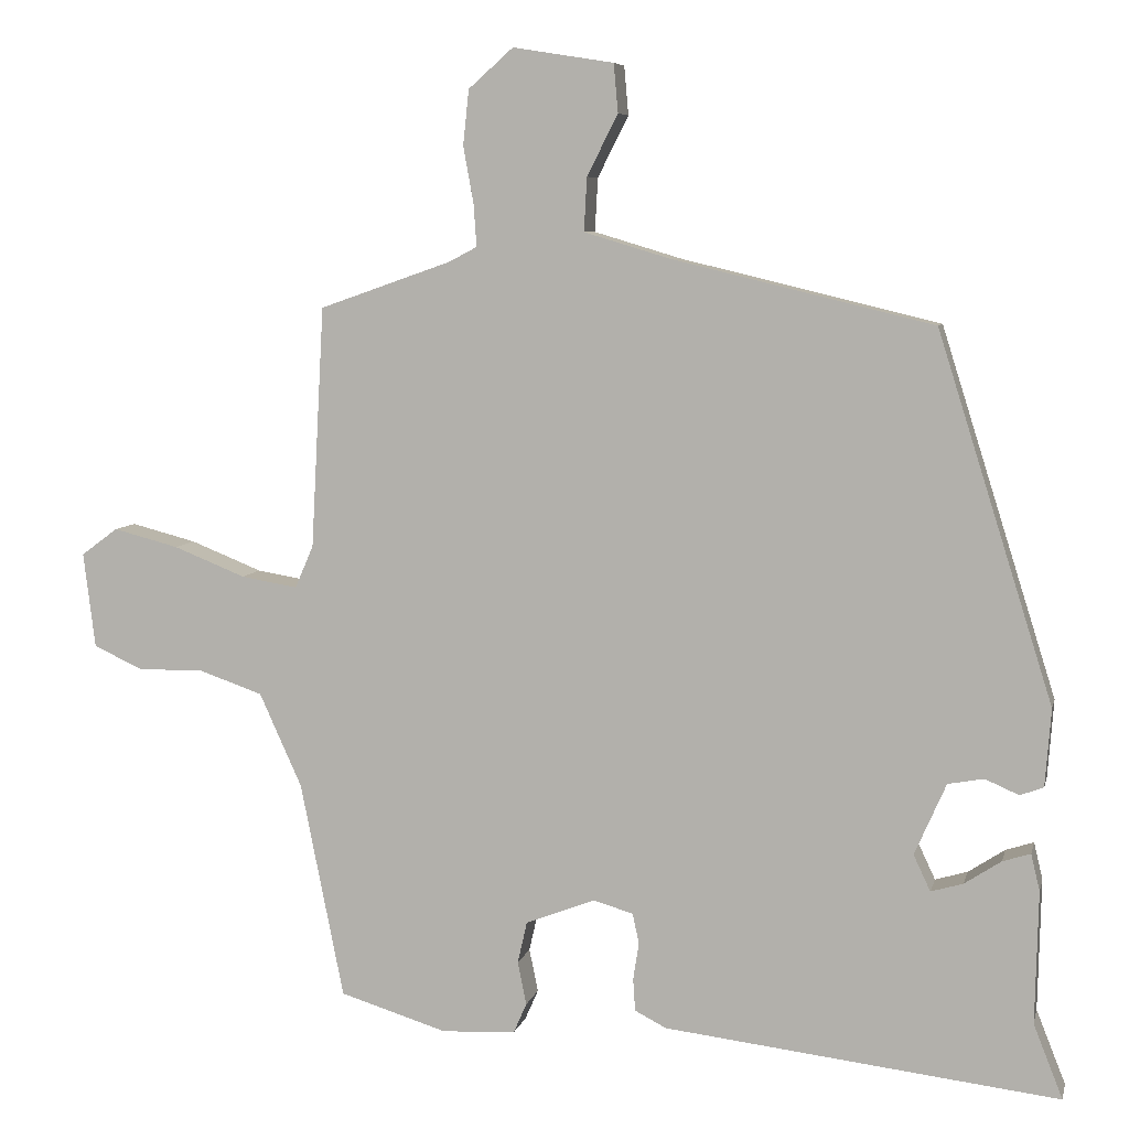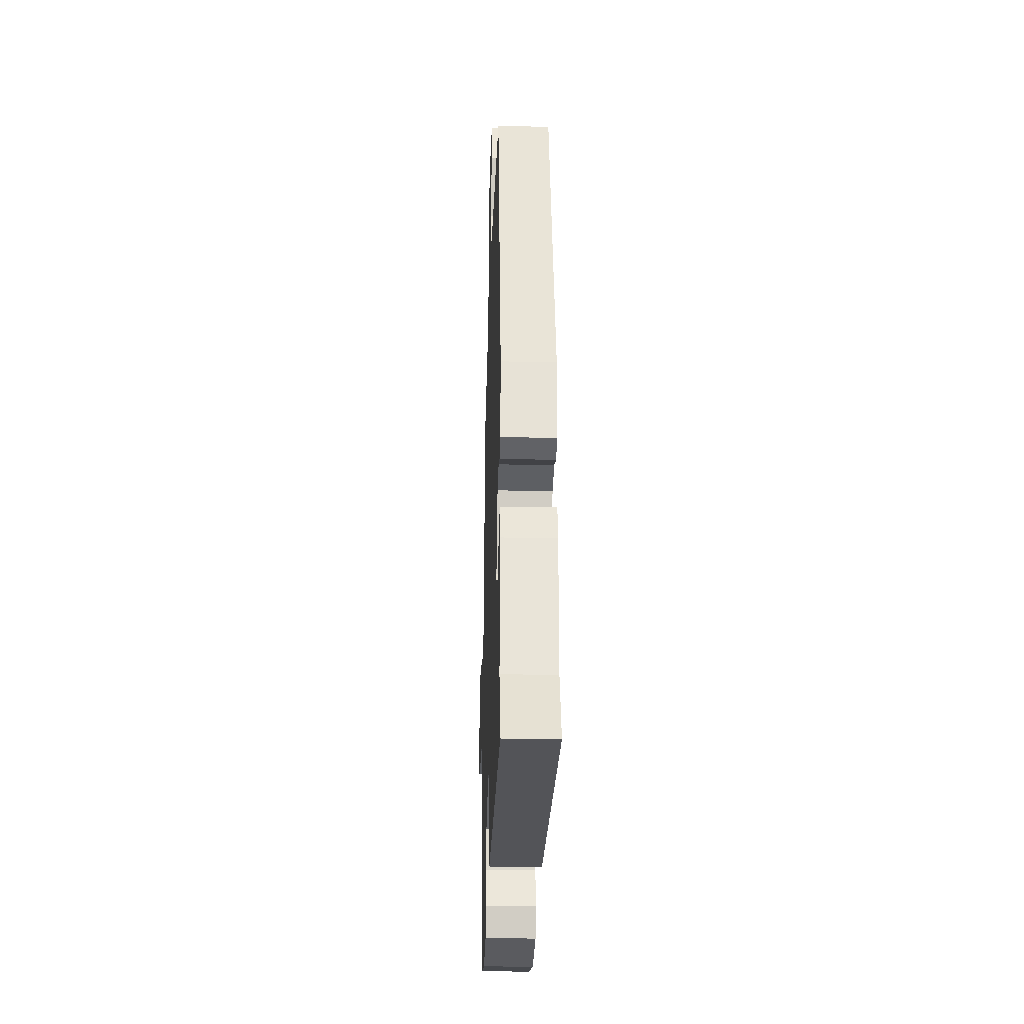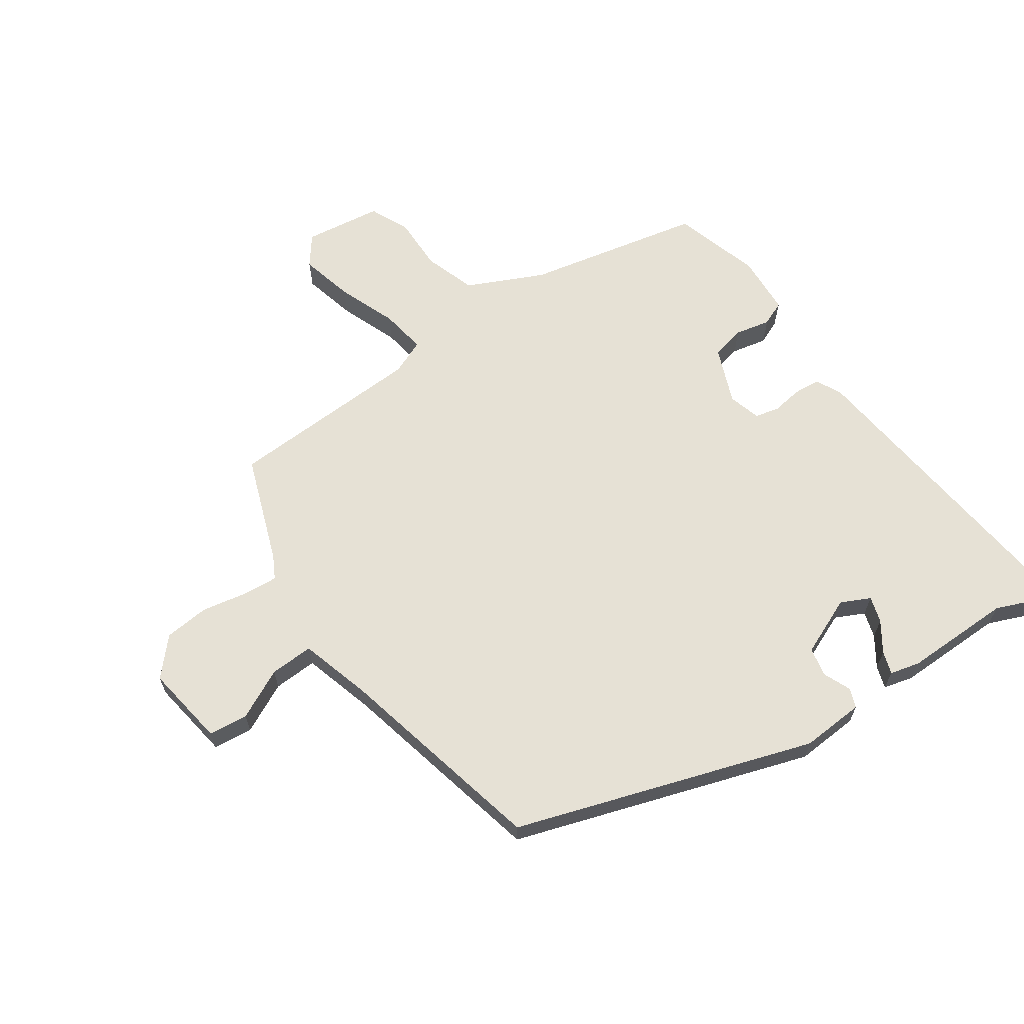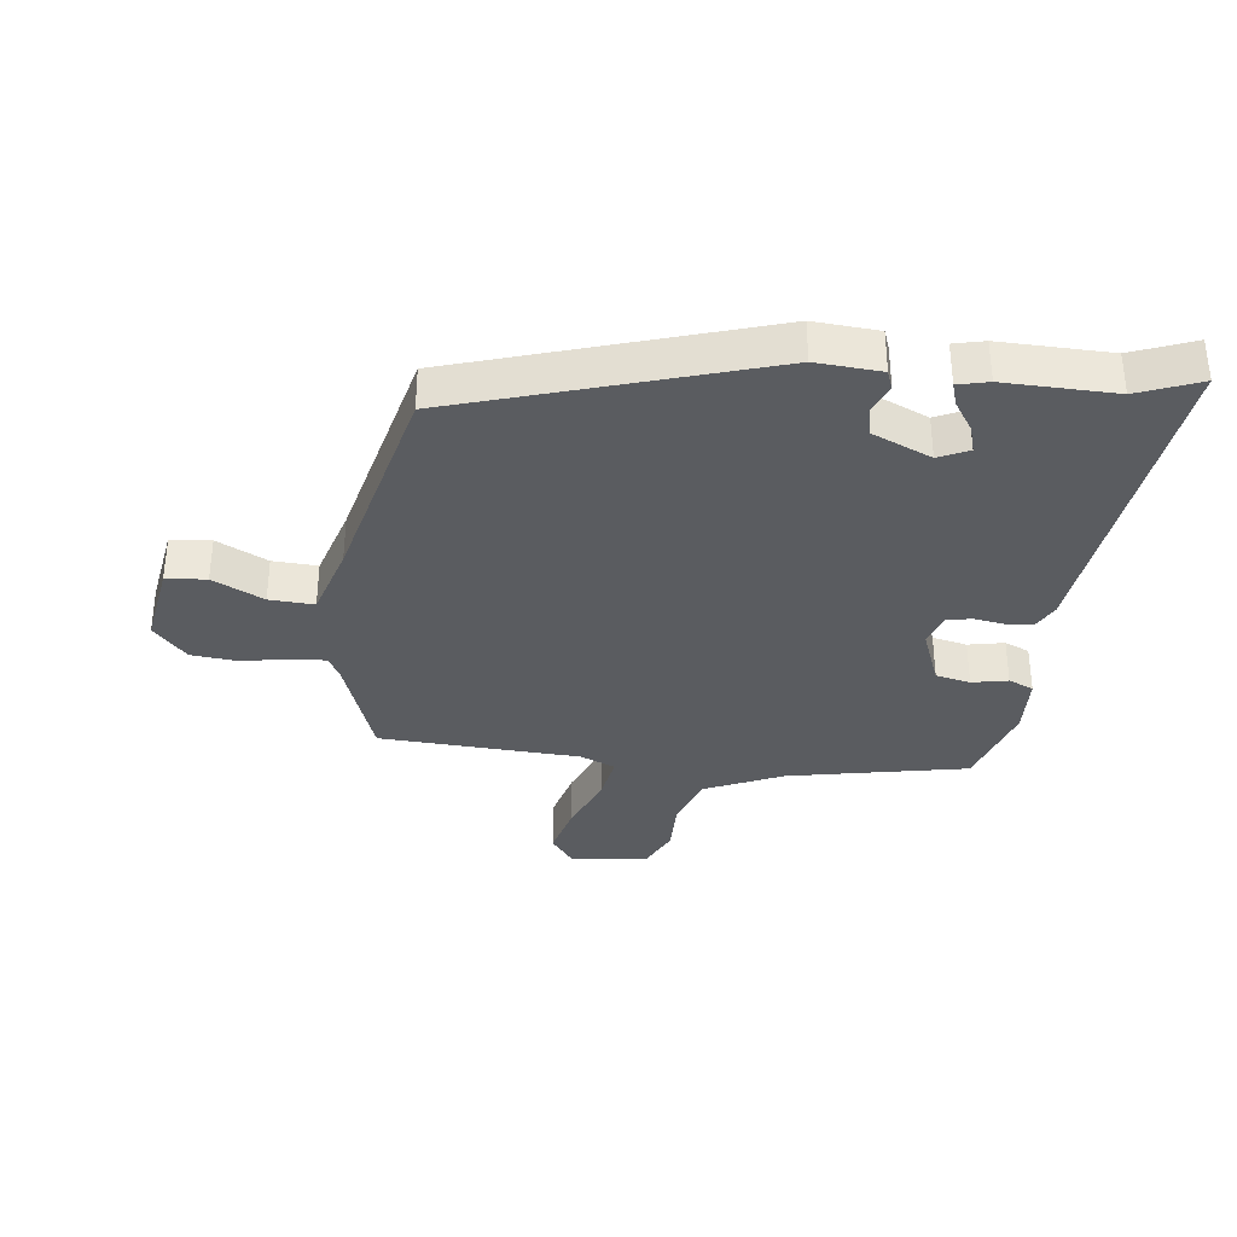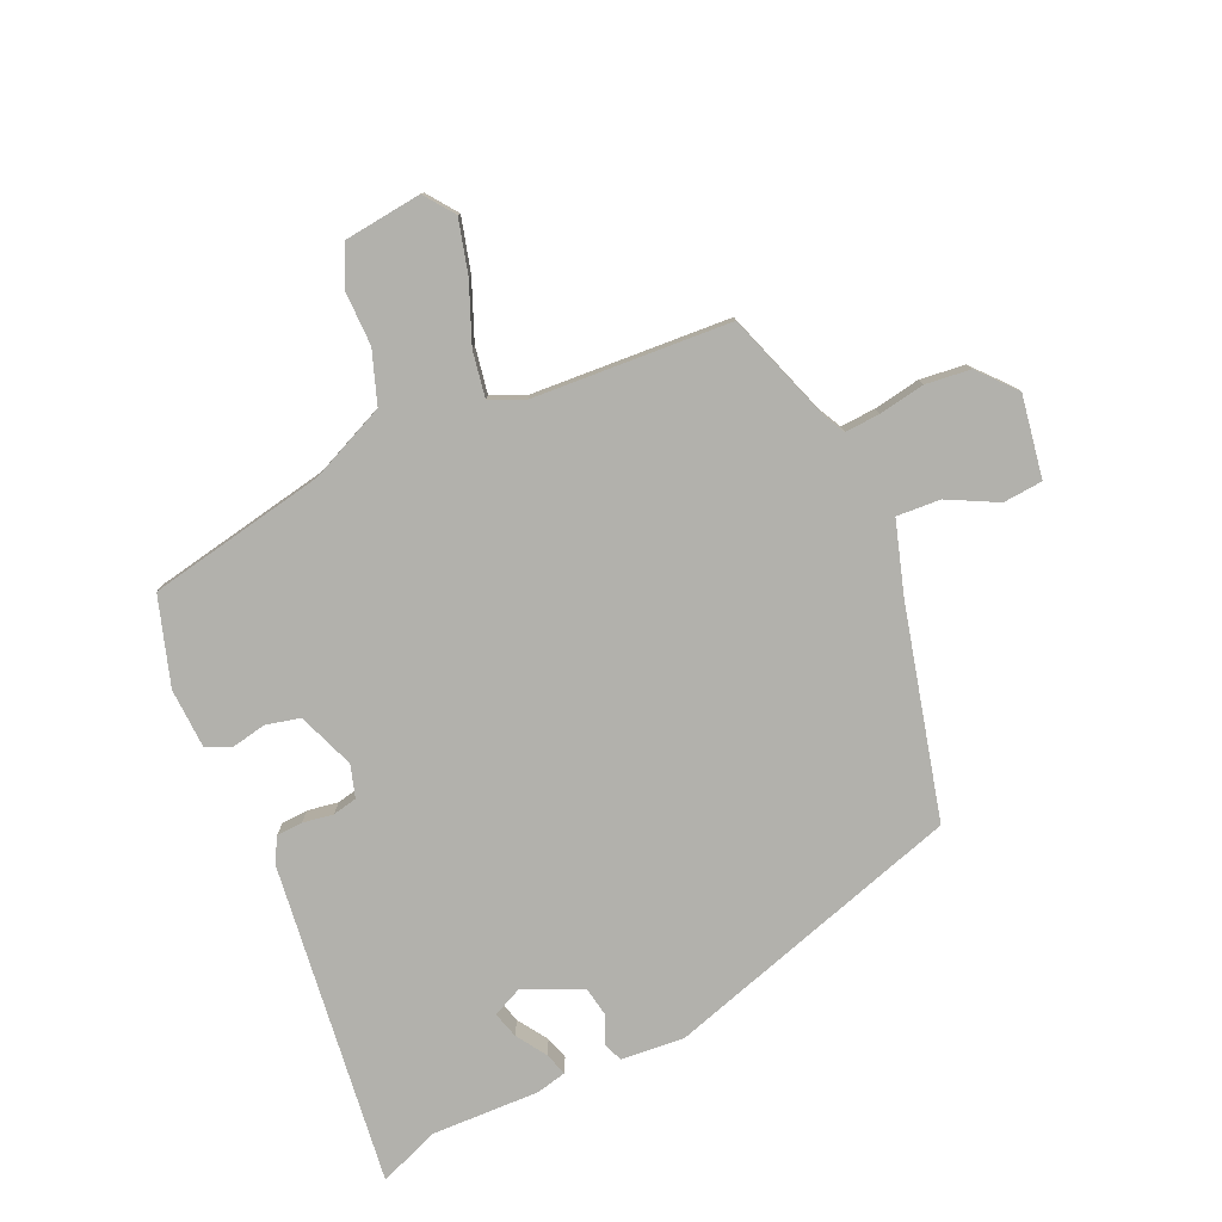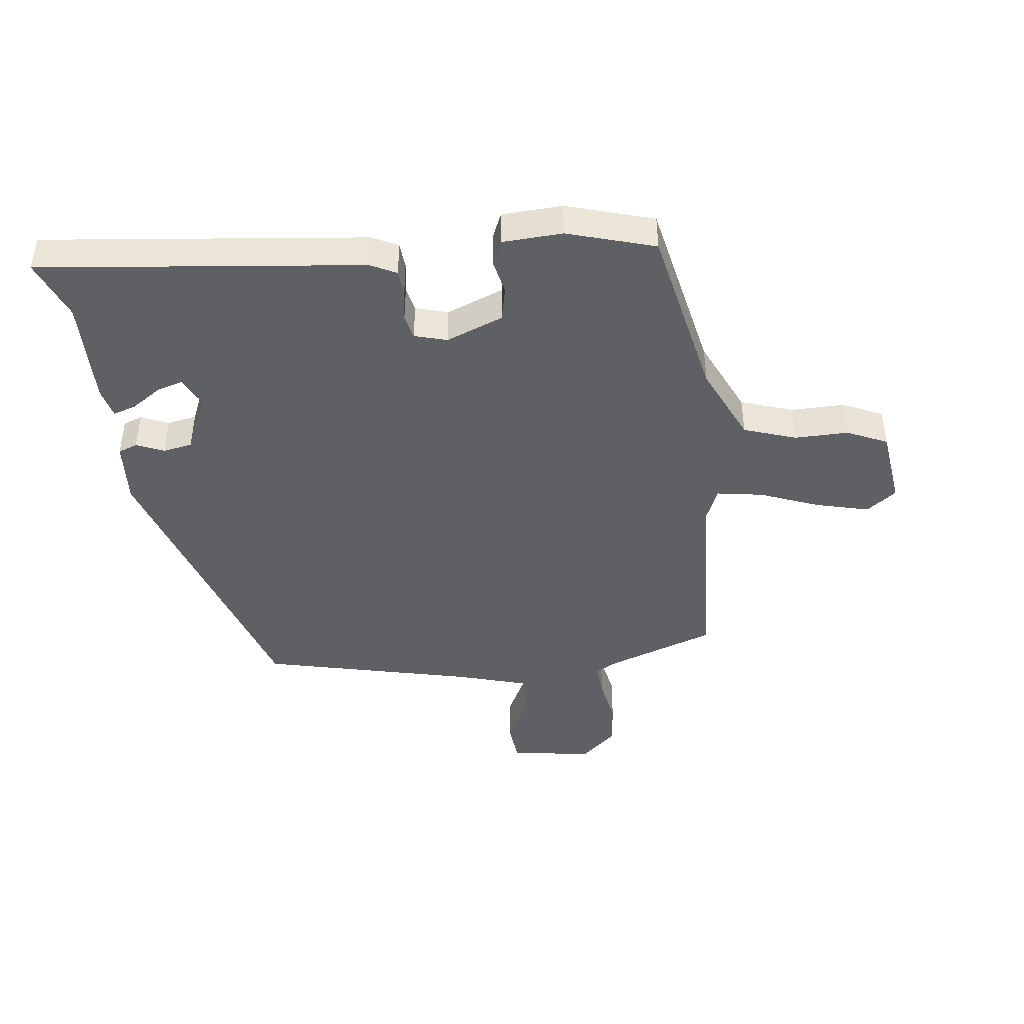
<metadata>
{"format":"obj","ext":"obj","renderer":"f3d","projection":"perspective","resolution":1024,"background":"white","views":[{"elev":7.0,"azim":12.7,"up":"+Z"},{"elev":-30.1,"azim":88.2,"up":"+Z"},{"elev":64.4,"azim":56.0,"up":"+Y"},{"elev":-34.3,"azim":83.2,"up":"+Y"},{"elev":-78.9,"azim":-66.1,"up":"+Y"},{"elev":-43.6,"azim":-172.8,"up":"+Y"}]}
</metadata>
<code>
v 0.349 0.07 0.449
v 0.506 0.07 -0.05
v 0.498 0.07 -0.156
v 0.466 0.07 -0.168
v 0.42 0.07 -0.148
v 0.371 0.07 -0.157
v 0.328 0.07 -0.255
v 0.351 0.07 -0.304
v 0.395 0.07 -0.291
v 0.445 0.07 -0.258
v 0.483 0.07 -0.246
v 0.495 0.07 -0.296
v 0.491 0.07 -0.477
v 0.531 0.07 -0.578
v -0.007 0.07 -0.515
v -0.05 0.07 -0.493
v -0.053 0.07 -0.449
v -0.045 0.07 -0.398
v -0.054 0.07 -0.357
v -0.108 0.07 -0.341
v -0.203 0.07 -0.378
v -0.216 0.07 -0.435
v -0.204 0.07 -0.494
v -0.222 0.07 -0.535
v -0.323 0.07 -0.54
v -0.469 0.07 -0.495
v -0.528 0.07 -0.2
v -0.586 0.07 -0.072
v -0.673 0.07 -0.042
v -0.763 0.07 -0.043
v -0.83 0.07 -0.012
v -0.846 0.07 0.118
v -0.796 0.07 0.155
v -0.707 0.07 0.132
v -0.609 0.07 0.093
v -0.532 0.07 0.08
v -0.507 0.07 0.138
v -0.489 0.07 0.467
v -0.309 0.07 0.53
v -0.271 0.07 0.55
v -0.275 0.07 0.608
v -0.289 0.07 0.685
v -0.281 0.07 0.76
v -0.22 0.07 0.814
v -0.083 0.07 0.792
v -0.077 0.07 0.726
v -0.119 0.07 0.643
v -0.123 0.07 0.57
v -0.003 0.07 0.534
v 0.349 0 0.449
v 0.506 0 -0.05
v 0.498 0 -0.156
v 0.466 0 -0.168
v 0.42 0 -0.148
v 0.371 0 -0.157
v 0.328 0 -0.255
v 0.351 0 -0.304
v 0.395 0 -0.291
v 0.445 0 -0.258
v 0.483 0 -0.246
v 0.495 0 -0.296
v 0.491 0 -0.477
v 0.531 0 -0.578
v -0.007 0 -0.515
v -0.05 0 -0.493
v -0.053 0 -0.449
v -0.045 0 -0.398
v -0.054 0 -0.357
v -0.108 0 -0.341
v -0.203 0 -0.378
v -0.216 0 -0.435
v -0.204 0 -0.494
v -0.222 0 -0.535
v -0.323 0 -0.54
v -0.469 0 -0.495
v -0.528 0 -0.2
v -0.586 0 -0.072
v -0.673 0 -0.042
v -0.763 0 -0.043
v -0.83 0 -0.012
v -0.846 0 0.118
v -0.796 0 0.155
v -0.707 0 0.132
v -0.609 0 0.093
v -0.532 0 0.08
v -0.507 0 0.138
v -0.489 0 0.467
v -0.309 0 0.53
v -0.271 0 0.55
v -0.275 0 0.608
v -0.289 0 0.685
v -0.281 0 0.76
v -0.22 0 0.814
v -0.083 0 0.792
v -0.077 0 0.726
v -0.119 0 0.643
v -0.123 0 0.57
v -0.003 0 0.534
f 45 46 47
f 44 45 47
f 43 44 47
f 42 43 47
f 41 42 47
f 40 41 47 48
f 39 40 48 49
f 1 2 3
f 49 1 3
f 39 49 3
f 38 39 3
f 37 38 3
f 33 34 35
f 32 33 35
f 31 32 35
f 30 31 35
f 29 30 35
f 28 29 35 36
f 27 28 36 37
f 26 27 37
f 25 26 37
f 24 25 37
f 23 24 37
f 22 23 37
f 16 17 18
f 15 16 18
f 14 15 18
f 13 14 18
f 13 18 19
f 11 12 13
f 10 11 13
f 9 10 13
f 8 9 13
f 8 13 19 20
f 3 4 5
f 37 3 5
f 37 5 6
f 21 22 37
f 20 21 37
f 7 8 20 37
f 6 7 37
f 96 95 94
f 96 94 93
f 96 93 92
f 96 92 91
f 96 91 90
f 97 96 90 89
f 98 97 89 88
f 52 51 50
f 52 50 98
f 52 98 88
f 52 88 87
f 52 87 86
f 84 83 82
f 84 82 81
f 84 81 80
f 84 80 79
f 84 79 78
f 85 84 78 77
f 86 85 77 76
f 86 76 75
f 86 75 74
f 86 74 73
f 86 73 72
f 86 72 71
f 67 66 65
f 67 65 64
f 67 64 63
f 67 63 62
f 68 67 62
f 62 61 60
f 62 60 59
f 62 59 58
f 62 58 57
f 69 68 62 57
f 54 53 52
f 54 52 86
f 55 54 86
f 86 71 70
f 86 70 69
f 86 69 57 56
f 86 56 55
f 1 50 51 2
f 2 51 52 3
f 3 52 53 4
f 4 53 54 5
f 5 54 55 6
f 6 55 56 7
f 7 56 57 8
f 8 57 58 9
f 9 58 59 10
f 10 59 60 11
f 11 60 61 12
f 12 61 62 13
f 13 62 63 14
f 14 63 64 15
f 15 64 65 16
f 16 65 66 17
f 17 66 67 18
f 18 67 68 19
f 19 68 69 20
f 20 69 70 21
f 21 70 71 22
f 22 71 72 23
f 23 72 73 24
f 24 73 74 25
f 25 74 75 26
f 26 75 76 27
f 27 76 77 28
f 28 77 78 29
f 29 78 79 30
f 30 79 80 31
f 31 80 81 32
f 32 81 82 33
f 33 82 83 34
f 34 83 84 35
f 35 84 85 36
f 36 85 86 37
f 37 86 87 38
f 38 87 88 39
f 39 88 89 40
f 40 89 90 41
f 41 90 91 42
f 42 91 92 43
f 43 92 93 44
f 44 93 94 45
f 45 94 95 46
f 46 95 96 47
f 47 96 97 48
f 48 97 98 49
f 49 98 50 1

</code>
